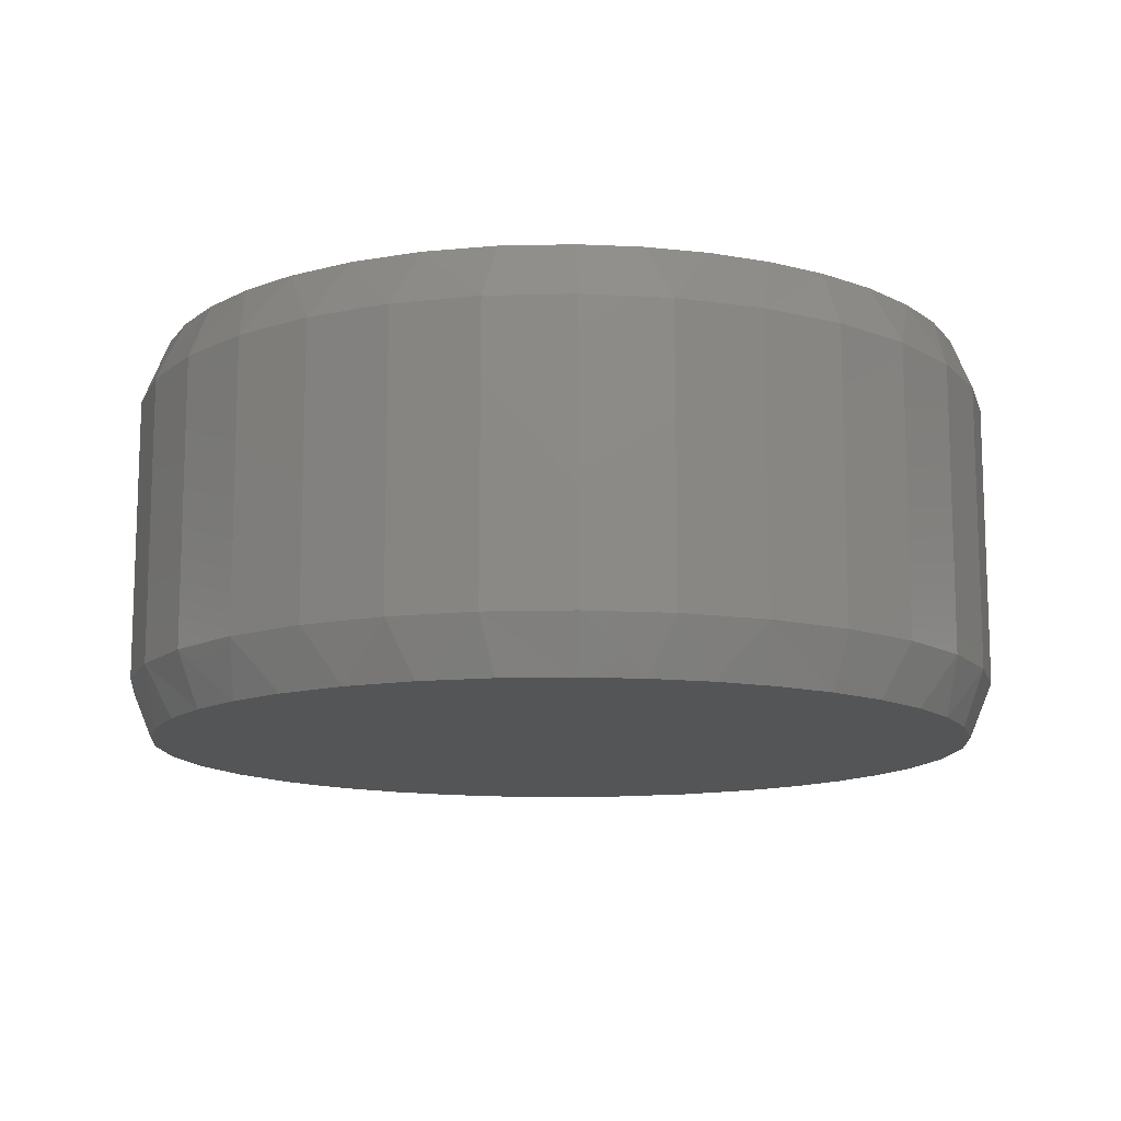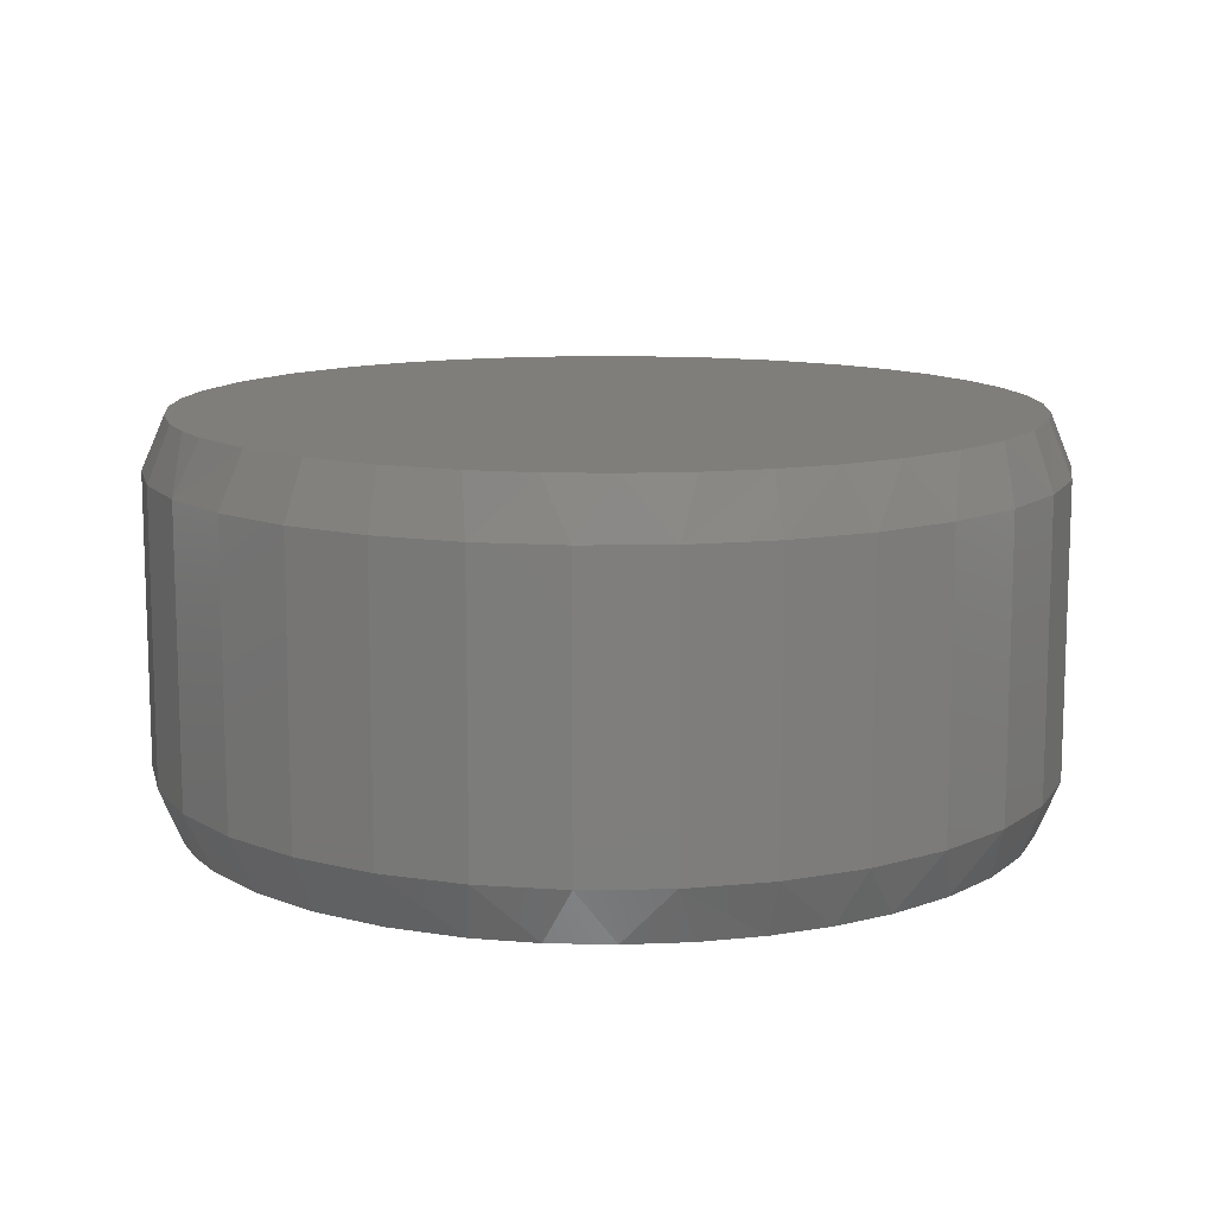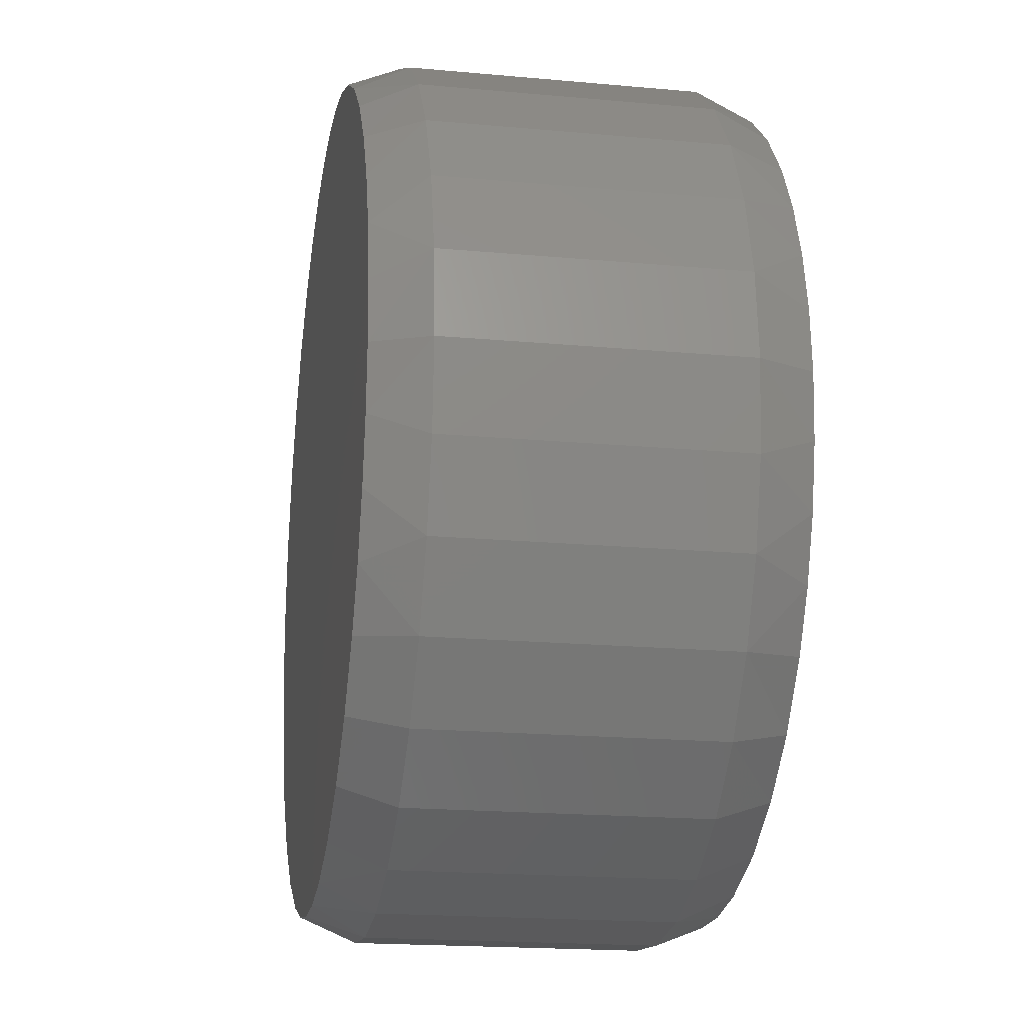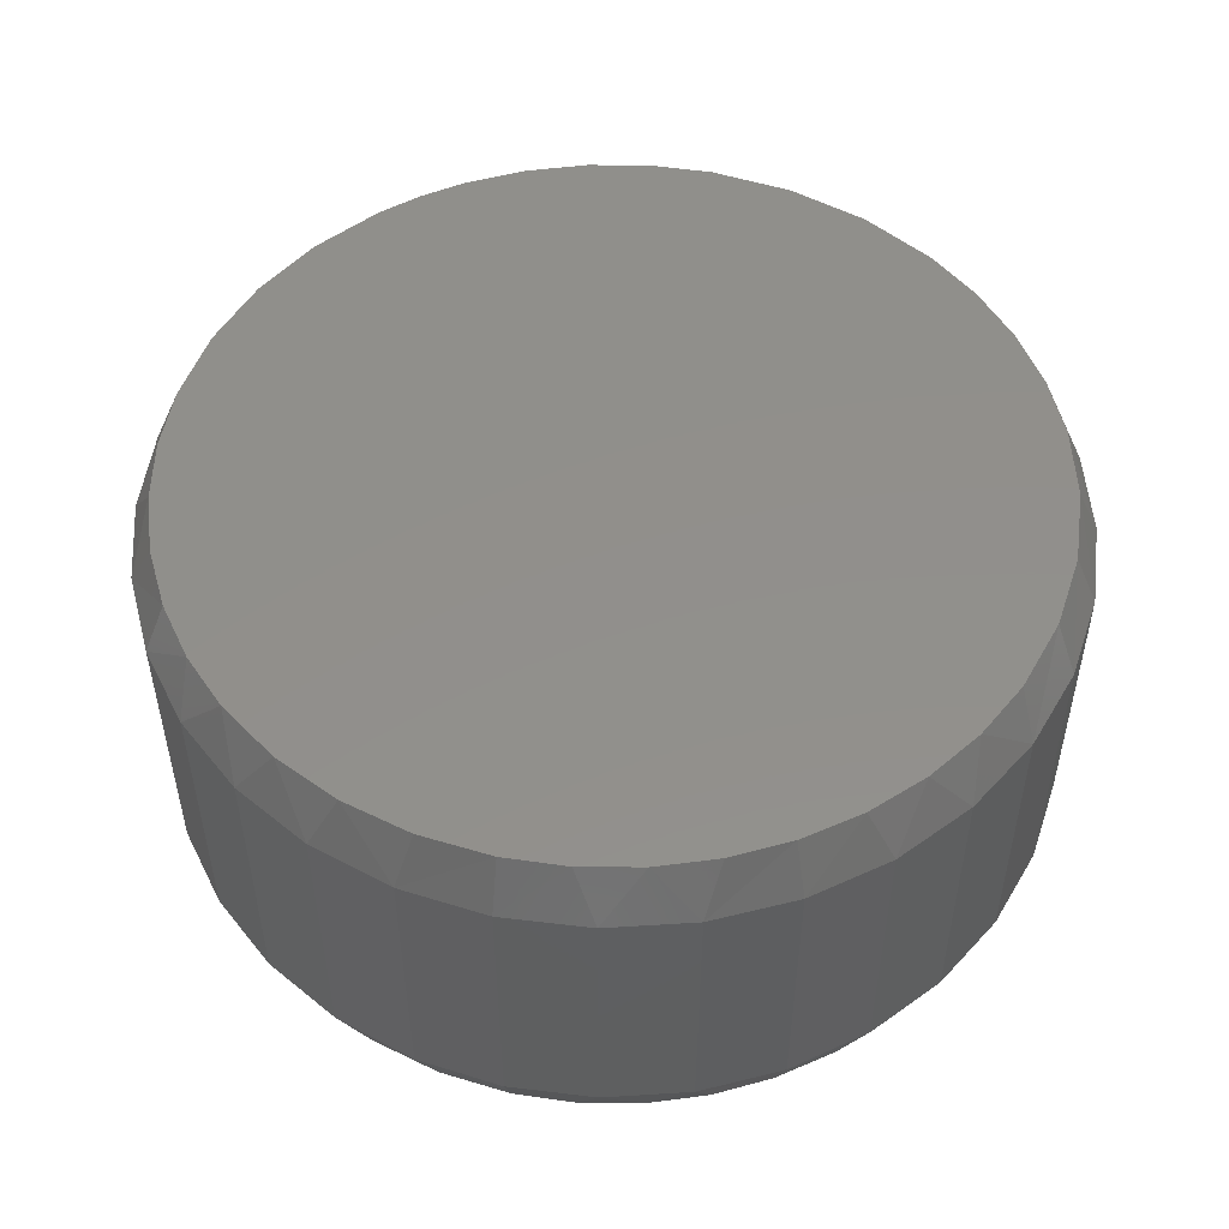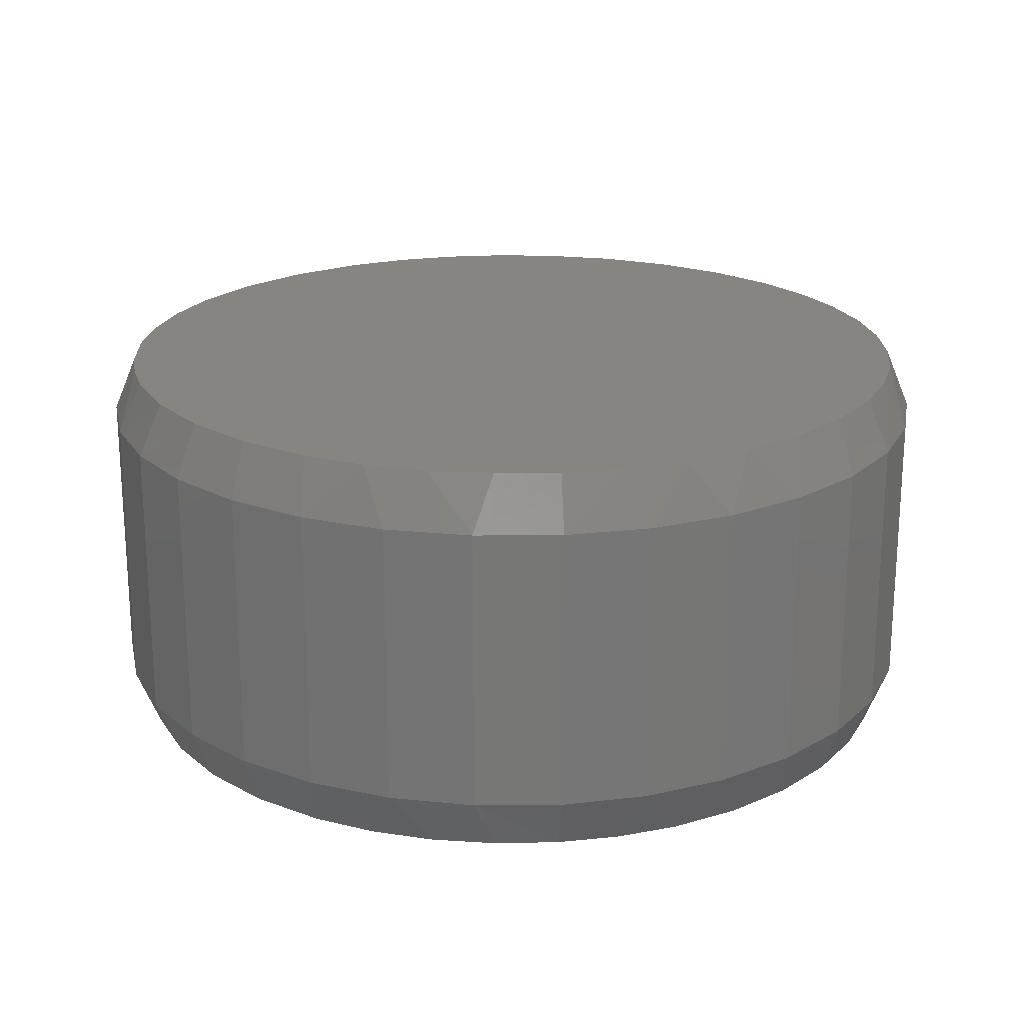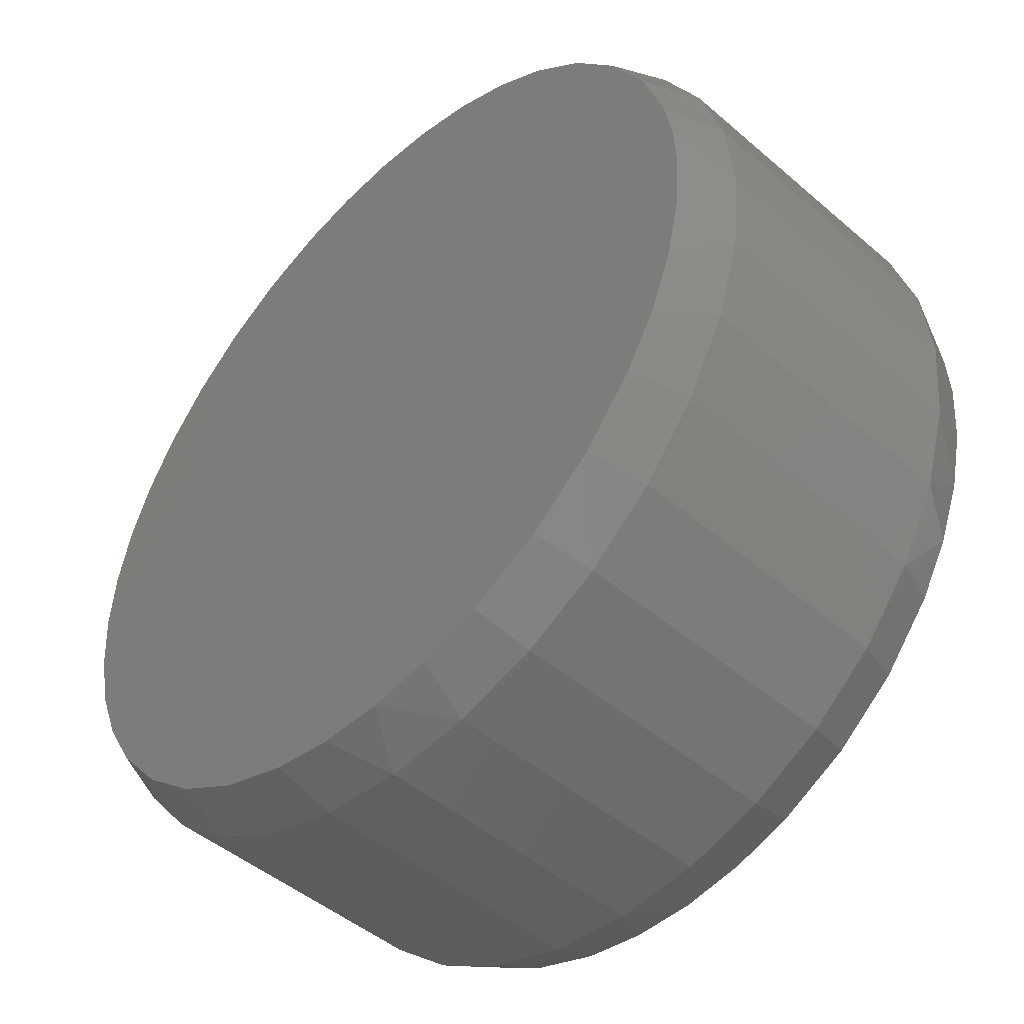
<metadata>
{"format":"stl","ext":"stl","renderer":"f3d","projection":"perspective","resolution":1024,"background":"white","views":[{"elev":-12.7,"azim":-125.8,"up":"+Z"},{"elev":11.9,"azim":161.2,"up":"+Z"},{"elev":-19.1,"azim":-99.8,"up":"+Y"},{"elev":51.4,"azim":-110.7,"up":"+Z"},{"elev":20.8,"azim":173.6,"up":"+Z"},{"elev":-46.9,"azim":45.8,"up":"+Y"}]}
</metadata>
<code>
# stl→obj: 142 verts, 280 faces
v 0.7658 -1.856e-16 0.09375
v 0.7658 -1.856e-16 0.5859
v 0.7512 -0.1479 0.09375
v 0.7512 -0.1479 0.5859
v 0.7081 -0.29 0.09375
v 0.7081 -0.29 0.5859
v 0.6381 -0.4211 0.09375
v 0.6381 -0.4211 0.5859
v 0.5438 -0.5359 0.09375
v 0.5438 -0.5359 0.5859
v 0.429 -0.6302 0.09375
v 0.429 -0.6302 0.5859
v 0.2979 -0.7002 0.09375
v 0.2979 -0.7002 0.5859
v 0.1558 -0.7433 0.09375
v 0.1558 -0.7433 0.5859
v 0.007895 -0.7579 0.09375
v 0.007895 -0.7579 0.5859
v -0.14 -0.7433 0.09375
v -0.14 -0.7433 0.5859
v -0.2821 -0.7002 0.09375
v -0.2821 -0.7002 0.5859
v -0.4132 -0.6302 0.09375
v -0.4132 -0.6302 0.5859
v -0.528 -0.5359 0.09375
v -0.528 -0.5359 0.5859
v -0.6223 -0.4211 0.09375
v -0.6223 -0.4211 0.5859
v -0.6923 -0.29 0.09375
v -0.6923 -0.29 0.5859
v -0.7354 -0.1479 0.09375
v -0.7354 -0.1479 0.5859
v -0.75 9.281e-17 0.09375
v -0.75 9.281e-17 0.5859
v -0.7354 0.1479 0.09375
v -0.7354 0.1479 0.5859
v -0.6923 0.29 0.09375
v -0.6923 0.29 0.5859
v -0.6223 0.4211 0.09375
v -0.6223 0.4211 0.5859
v -0.528 0.5359 0.09375
v -0.528 0.5359 0.5859
v -0.4132 0.6302 0.09375
v -0.4132 0.6302 0.5859
v -0.2821 0.7002 0.09375
v -0.2821 0.7002 0.5859
v -0.14 0.7433 0.09375
v -0.14 0.7433 0.5859
v 0.007895 0.7579 0.09375
v 0.007895 0.7579 0.5859
v 0.1558 0.7433 0.09375
v 0.1558 0.7433 0.5859
v 0.2979 0.7002 0.09375
v 0.2979 0.7002 0.5859
v 0.429 0.6302 0.09375
v 0.429 0.6302 0.5859
v 0.5438 0.5359 0.09375
v 0.5438 0.5359 0.5859
v 0.6381 0.4211 0.09375
v 0.6381 0.4211 0.5859
v 0.7081 0.29 0.09375
v 0.7081 0.29 0.5859
v 0.7512 0.1479 0.09375
v 0.7512 0.1479 0.5859
v -0.09856 0.7109 0.6797
v 0.1174 0.7104 0.6797
v 0.007895 0.7188 0.6797
v 0.174 -0.6994 0.6797
v -0.04426 -0.7169 0.6797
v 0.06557 -0.7165 0.6797
v 0.2243 0.6855 0.6797
v -0.2027 0.6873 0.6797
v 0.3262 0.6445 0.6797
v -0.3164 0.6415 0.6797
v 0.4207 0.5885 0.6797
v -0.4207 0.5771 0.6797
v 0.5211 0.5033 0.6797
v -0.5126 0.4958 0.6797
v 0.6043 0.4013 0.6797
v -0.5893 0.4002 0.6797
v 0.6675 0.2858 0.6797
v -0.6416 0.308 0.6797
v 0.7085 0.1608 0.6797
v -0.6798 0.2091 0.6797
v 0.7222 0.08089 0.6797
v -0.7031 0.1057 0.6797
v 0.7267 -1.665e-16 0.6797
v -0.7109 -1.266e-07 0.6797
v 0.7187 -0.1068 0.6797
v -0.7025 -0.1095 0.6797
v 0.695 -0.2112 0.6797
v -0.6776 -0.2164 0.6797
v 0.656 -0.311 0.6797
v -0.6366 -0.3183 0.6797
v 0.6026 -0.4038 0.6797
v -0.5806 -0.4128 0.6797
v 0.5125 -0.5119 0.6797
v -0.4955 -0.5132 0.6797
v 0.4032 -0.6004 0.6797
v -0.3934 -0.5964 0.6797
v 0.2786 -0.6659 0.6797
v -0.2779 -0.6596 0.6797
v -0.1529 -0.7006 0.6797
v 0.007895 0.7188 0
v 0.1174 0.7104 0
v -0.09856 0.7109 0
v 0.06557 -0.7165 0
v -0.04426 -0.7169 0
v 0.174 -0.6994 0
v -0.1529 -0.7006 0
v -0.2779 -0.6596 0
v 0.2786 -0.6659 0
v -0.3934 -0.5964 0
v 0.4032 -0.6004 0
v -0.4955 -0.5132 0
v 0.5125 -0.5119 0
v -0.5806 -0.4128 0
v 0.6026 -0.4038 0
v -0.6366 -0.3183 0
v 0.656 -0.311 0
v -0.6776 -0.2164 0
v 0.695 -0.2112 0
v -0.7025 -0.1095 0
v 0.7187 -0.1068 0
v -0.7109 -1.266e-07 0
v 0.7267 -1.665e-16 0
v -0.7031 0.1057 0
v 0.7222 0.08089 0
v -0.6798 0.2091 0
v 0.7085 0.1608 0
v -0.6416 0.308 0
v 0.6675 0.2858 0
v -0.5893 0.4002 0
v 0.6043 0.4013 0
v -0.5126 0.4958 0
v 0.5211 0.5033 0
v -0.4207 0.5771 0
v 0.4207 0.5885 0
v -0.3164 0.6415 0
v 0.3262 0.6445 0
v -0.2027 0.6873 0
v 0.2243 0.6855 0
f 1 2 3
f 3 2 4
f 3 4 5
f 5 4 6
f 5 6 7
f 7 6 8
f 7 8 9
f 9 8 10
f 9 10 11
f 11 10 12
f 11 12 13
f 13 12 14
f 13 14 15
f 15 14 16
f 15 16 17
f 17 16 18
f 17 18 19
f 19 18 20
f 19 20 21
f 21 20 22
f 21 22 23
f 23 22 24
f 23 24 25
f 25 24 26
f 25 26 27
f 27 26 28
f 27 28 29
f 29 28 30
f 29 30 31
f 31 30 32
f 31 32 33
f 33 32 34
f 33 34 35
f 35 34 36
f 35 36 37
f 37 36 38
f 37 38 39
f 39 38 40
f 39 40 41
f 41 40 42
f 41 42 43
f 43 42 44
f 43 44 45
f 45 44 46
f 45 46 47
f 47 46 48
f 47 48 49
f 49 48 50
f 49 50 51
f 51 50 52
f 51 52 53
f 53 52 54
f 53 54 55
f 55 54 56
f 55 56 57
f 57 56 58
f 57 58 59
f 59 58 60
f 59 60 61
f 61 60 62
f 61 62 63
f 63 62 64
f 63 64 1
f 1 64 2
f 65 66 67
f 68 69 70
f 66 65 71
f 71 65 72
f 71 72 73
f 73 72 74
f 73 74 75
f 75 74 76
f 75 76 77
f 77 76 78
f 77 78 79
f 79 78 80
f 79 80 81
f 81 80 82
f 81 82 83
f 83 82 84
f 83 84 85
f 85 84 86
f 85 86 87
f 87 86 88
f 87 88 89
f 89 88 90
f 89 90 91
f 91 90 92
f 91 92 93
f 93 92 94
f 93 94 95
f 95 94 96
f 95 96 97
f 97 96 98
f 97 98 99
f 99 98 100
f 99 100 101
f 101 100 102
f 101 102 68
f 68 102 103
f 68 103 69
f 91 6 4
f 70 18 16
f 70 16 68
f 20 18 69
f 69 18 70
f 94 92 30
f 30 28 94
f 94 28 96
f 32 30 92
f 88 34 90
f 90 34 32
f 90 32 92
f 2 87 4
f 4 87 89
f 4 89 91
f 68 16 101
f 101 16 14
f 101 14 99
f 99 14 12
f 99 12 97
f 97 12 10
f 97 10 95
f 95 10 8
f 95 8 93
f 93 8 6
f 93 6 91
f 96 28 98
f 98 28 26
f 98 26 100
f 100 26 24
f 100 24 102
f 102 24 22
f 102 22 103
f 103 22 20
f 103 20 69
f 84 38 36
f 82 38 84
f 76 44 42
f 74 46 44
f 74 44 76
f 72 48 46
f 72 46 74
f 54 71 73
f 54 52 71
f 71 52 66
f 56 54 73
f 87 2 85
f 85 2 64
f 85 64 83
f 34 88 36
f 36 88 86
f 36 86 84
f 38 82 40
f 40 82 80
f 40 80 42
f 42 80 78
f 42 78 76
f 66 52 67
f 67 52 50
f 67 50 65
f 65 50 48
f 65 48 72
f 83 64 81
f 81 64 62
f 81 62 79
f 79 62 60
f 79 60 77
f 77 60 58
f 77 58 75
f 75 58 56
f 75 56 73
f 104 105 106
f 107 108 109
f 108 110 109
f 109 110 111
f 109 111 112
f 112 111 113
f 112 113 114
f 114 113 115
f 114 115 116
f 116 115 117
f 116 117 118
f 118 117 119
f 118 119 120
f 120 119 121
f 120 121 122
f 122 121 123
f 122 123 124
f 124 123 125
f 124 125 126
f 126 125 127
f 126 127 128
f 128 127 129
f 128 129 130
f 130 129 131
f 130 131 132
f 132 131 133
f 132 133 134
f 134 133 135
f 134 135 136
f 136 135 137
f 136 137 138
f 138 137 139
f 138 139 140
f 140 139 141
f 140 141 142
f 142 141 106
f 142 106 105
f 3 5 122
f 15 17 107
f 109 15 107
f 108 17 19
f 107 17 108
f 29 121 119
f 119 27 29
f 117 27 119
f 121 29 31
f 122 124 3
f 3 124 126
f 3 126 1
f 121 31 123
f 123 31 33
f 123 33 125
f 122 5 120
f 120 5 7
f 120 7 118
f 118 7 9
f 118 9 116
f 116 9 11
f 116 11 114
f 114 11 13
f 114 13 112
f 112 13 15
f 112 15 109
f 108 19 110
f 110 19 21
f 110 21 111
f 111 21 23
f 111 23 113
f 113 23 25
f 113 25 115
f 115 25 27
f 115 27 117
f 35 37 129
f 129 37 131
f 41 43 137
f 43 45 139
f 137 43 139
f 45 47 141
f 139 45 141
f 140 142 53
f 142 51 53
f 105 51 142
f 140 53 55
f 129 127 35
f 35 127 125
f 35 125 33
f 130 63 128
f 128 63 1
f 128 1 126
f 137 135 41
f 41 135 133
f 41 133 39
f 39 133 131
f 39 131 37
f 141 47 106
f 106 47 49
f 106 49 104
f 104 49 51
f 104 51 105
f 140 55 138
f 138 55 57
f 138 57 136
f 136 57 59
f 136 59 134
f 134 59 61
f 134 61 132
f 132 61 63
f 132 63 130

</code>
